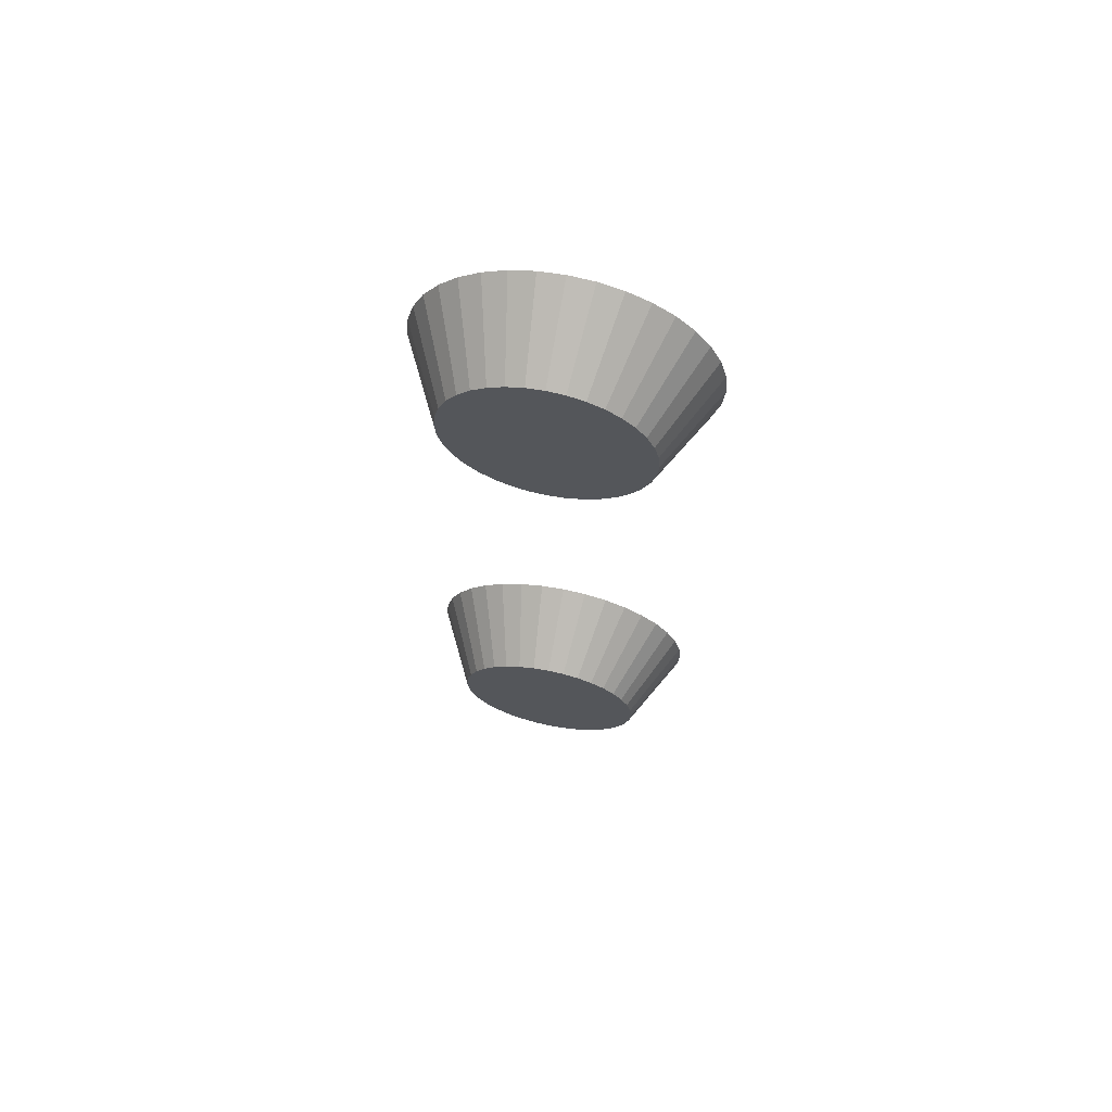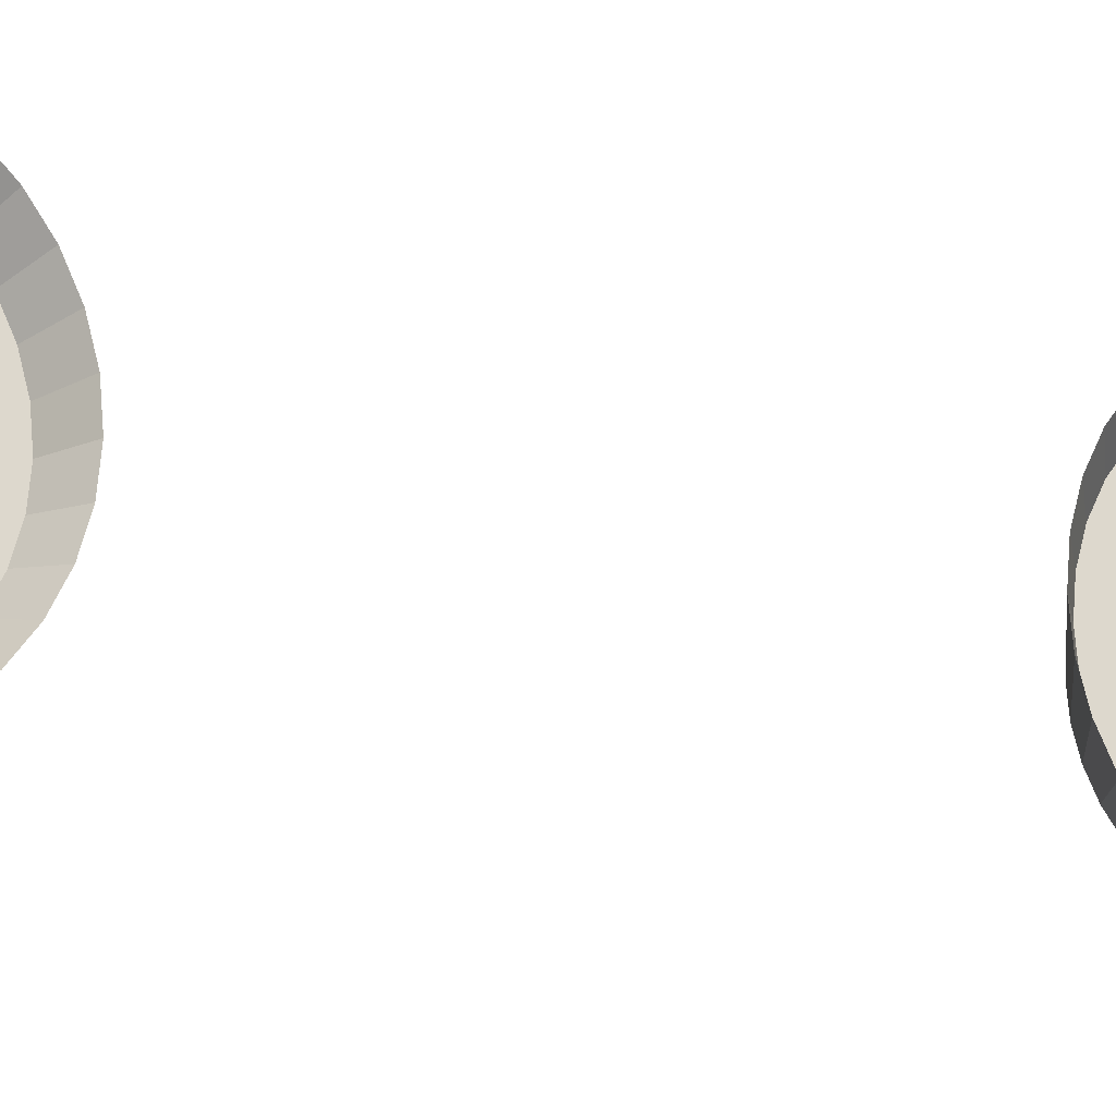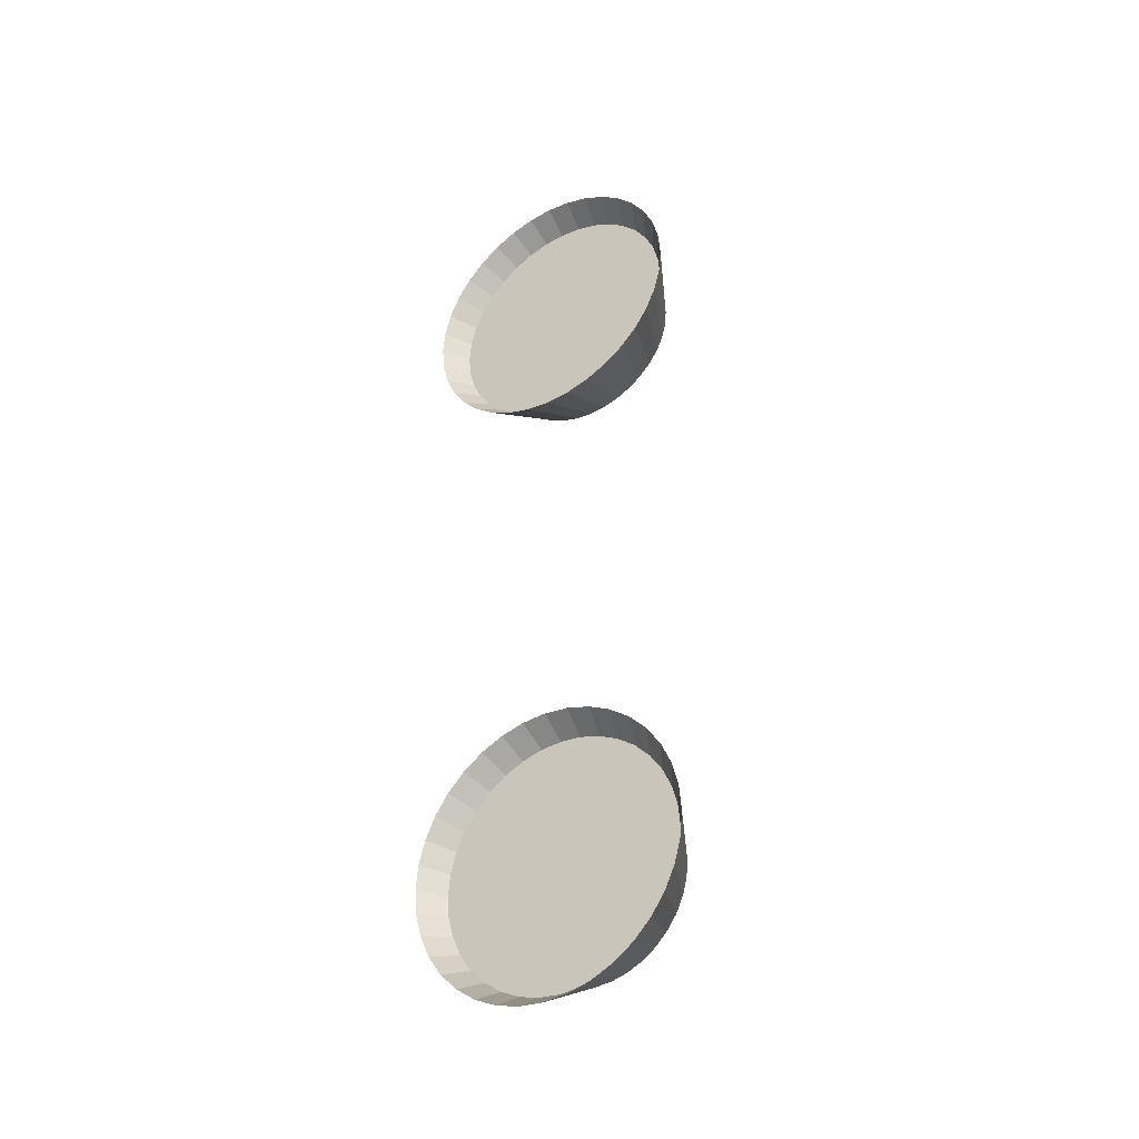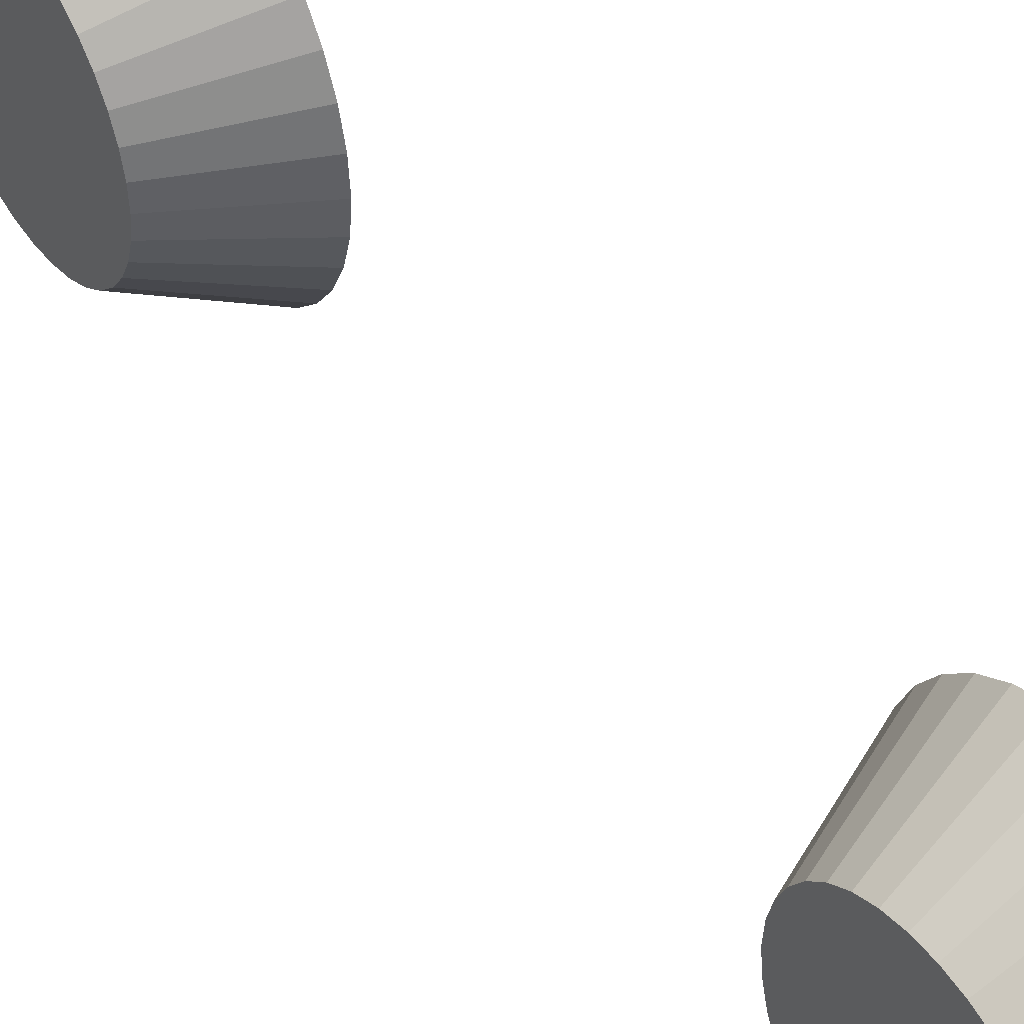
<metadata>
{"format":"obj","ext":"obj","renderer":"f3d","projection":"perspective","resolution":1024,"background":"white","views":[{"elev":66.6,"azim":-78.3,"up":"+Z"},{"elev":-22.0,"azim":67.3,"up":"+Y"},{"elev":-35.4,"azim":123.3,"up":"+Z"},{"elev":47.6,"azim":-33.2,"up":"+Y"}]}
</metadata>
<code>
o Headlights_Cover
v 3.75 1.208 1.233
v 3.413 1.208 1.391
v 3.75 1.338 1.245
v 3.413 1.31 1.4
v 3.75 1.464 1.278
v 3.413 1.41 1.427
v 3.75 1.582 1.333
v 3.413 1.503 1.47
v 3.75 1.689 1.408
v 3.413 1.587 1.529
v 3.75 1.781 1.5
v 3.413 1.66 1.602
v 3.75 1.856 1.607
v 3.413 1.719 1.686
v 3.75 1.911 1.725
v 3.413 1.762 1.779
v 3.75 1.944 1.851
v 3.413 1.789 1.879
v 3.75 1.956 1.981
v 3.413 1.798 1.981
v 3.75 1.944 2.111
v 3.413 1.789 2.084
v 3.75 1.911 2.237
v 3.413 1.762 2.183
v 3.75 1.856 2.355
v 3.413 1.719 2.276
v 3.75 1.781 2.462
v 3.413 1.66 2.36
v 3.75 1.689 2.554
v 3.413 1.587 2.433
v 3.75 1.582 2.629
v 3.413 1.503 2.492
v 3.75 1.464 2.684
v 3.413 1.41 2.536
v 3.75 1.338 2.718
v 3.413 1.31 2.562
v 3.75 1.208 2.729
v 3.413 1.208 2.571
v 3.75 1.078 2.718
v 3.413 1.105 2.562
v 3.75 0.9521 2.684
v 3.413 1.006 2.536
v 3.75 0.8339 2.629
v 3.413 0.9129 2.492
v 3.75 0.7271 2.554
v 3.413 0.8286 2.433
v 3.75 0.6349 2.462
v 3.413 0.7559 2.36
v 3.75 0.5601 2.355
v 3.413 0.6969 2.276
v 3.75 0.505 2.237
v 3.413 0.6535 2.183
v 3.75 0.4713 2.111
v 3.413 0.6269 2.084
v 3.75 0.4599 1.981
v 3.413 0.6179 1.981
v 3.75 0.4713 1.851
v 3.413 0.6269 1.879
v 3.75 0.505 1.725
v 3.413 0.6535 1.779
v 3.75 0.5601 1.607
v 3.413 0.6969 1.686
v 3.75 0.6349 1.5
v 3.413 0.7559 1.602
v 3.75 0.7271 1.408
v 3.413 0.8286 1.529
v 3.75 0.8339 1.333
v 3.413 0.9129 1.47
v 3.75 0.9521 1.278
v 3.413 1.006 1.427
v 3.75 1.078 1.245
v 3.413 1.105 1.4
v 3.913 1.208 1.131
v 3.913 1.355 1.144
v 3.913 1.499 1.182
v 3.913 1.633 1.245
v 3.913 1.754 1.33
v 3.913 1.859 1.435
v 3.913 1.944 1.556
v 3.913 2.007 1.69
v 3.913 2.045 1.834
v 3.913 2.058 1.981
v 3.913 2.045 2.129
v 3.913 2.007 2.272
v 3.913 1.944 2.406
v 3.913 1.859 2.528
v 3.913 1.754 2.632
v 3.913 1.633 2.717
v 3.913 1.499 2.78
v 3.913 1.355 2.818
v 3.913 1.208 2.831
v 3.913 1.06 2.818
v 3.913 0.9172 2.78
v 3.913 0.7829 2.717
v 3.913 0.6615 2.632
v 3.913 0.5568 2.528
v 3.913 0.4718 2.406
v 3.913 0.4092 2.272
v 3.913 0.3708 2.129
v 3.913 0.3579 1.981
v 3.913 0.3708 1.834
v 3.913 0.4092 1.69
v 3.913 0.4718 1.556
v 3.913 0.5568 1.435
v 3.913 0.6615 1.33
v 3.913 0.7829 1.245
v 3.913 0.9172 1.182
v 3.913 1.06 1.144
v 3.75 1.208 -1.233
v 3.413 1.208 -1.391
v 3.75 1.338 -1.245
v 3.413 1.31 -1.4
v 3.75 1.464 -1.278
v 3.413 1.41 -1.427
v 3.75 1.582 -1.333
v 3.413 1.503 -1.47
v 3.75 1.689 -1.408
v 3.413 1.587 -1.529
v 3.75 1.781 -1.5
v 3.413 1.66 -1.602
v 3.75 1.856 -1.607
v 3.413 1.719 -1.686
v 3.75 1.911 -1.725
v 3.413 1.762 -1.779
v 3.75 1.944 -1.851
v 3.413 1.789 -1.879
v 3.75 1.956 -1.981
v 3.413 1.798 -1.981
v 3.75 1.944 -2.111
v 3.413 1.789 -2.084
v 3.75 1.911 -2.237
v 3.413 1.762 -2.183
v 3.75 1.856 -2.355
v 3.413 1.719 -2.276
v 3.75 1.781 -2.462
v 3.413 1.66 -2.36
v 3.75 1.689 -2.554
v 3.413 1.587 -2.433
v 3.75 1.582 -2.629
v 3.413 1.503 -2.492
v 3.75 1.464 -2.684
v 3.413 1.41 -2.536
v 3.75 1.338 -2.718
v 3.413 1.31 -2.562
v 3.75 1.208 -2.729
v 3.413 1.208 -2.571
v 3.75 1.078 -2.718
v 3.413 1.105 -2.562
v 3.75 0.9521 -2.684
v 3.413 1.006 -2.536
v 3.75 0.8339 -2.629
v 3.413 0.9129 -2.492
v 3.75 0.7271 -2.554
v 3.413 0.8286 -2.433
v 3.75 0.6349 -2.462
v 3.413 0.7559 -2.36
v 3.75 0.5601 -2.355
v 3.413 0.6969 -2.276
v 3.75 0.505 -2.237
v 3.413 0.6535 -2.183
v 3.75 0.4713 -2.111
v 3.413 0.6269 -2.084
v 3.75 0.4599 -1.981
v 3.413 0.6179 -1.981
v 3.75 0.4713 -1.851
v 3.413 0.6269 -1.879
v 3.75 0.505 -1.725
v 3.413 0.6535 -1.779
v 3.75 0.5601 -1.607
v 3.413 0.6969 -1.686
v 3.75 0.6349 -1.5
v 3.413 0.7559 -1.602
v 3.75 0.7271 -1.408
v 3.413 0.8286 -1.529
v 3.75 0.8339 -1.333
v 3.413 0.9129 -1.47
v 3.75 0.9521 -1.278
v 3.413 1.006 -1.427
v 3.75 1.078 -1.245
v 3.413 1.105 -1.4
v 3.913 1.208 -1.131
v 3.913 1.355 -1.144
v 3.913 1.499 -1.182
v 3.913 1.633 -1.245
v 3.913 1.754 -1.33
v 3.913 1.859 -1.435
v 3.913 1.944 -1.556
v 3.913 2.007 -1.69
v 3.913 2.045 -1.834
v 3.913 2.058 -1.981
v 3.913 2.045 -2.129
v 3.913 2.007 -2.272
v 3.913 1.944 -2.406
v 3.913 1.859 -2.528
v 3.913 1.754 -2.632
v 3.913 1.633 -2.717
v 3.913 1.499 -2.78
v 3.913 1.355 -2.818
v 3.913 1.208 -2.831
v 3.913 1.06 -2.818
v 3.913 0.9172 -2.78
v 3.913 0.7829 -2.717
v 3.913 0.6615 -2.632
v 3.913 0.5568 -2.528
v 3.913 0.4718 -2.406
v 3.913 0.4092 -2.272
v 3.913 0.3708 -2.129
v 3.913 0.3579 -1.981
v 3.913 0.3708 -1.834
v 3.913 0.4092 -1.69
v 3.913 0.4718 -1.556
v 3.913 0.5568 -1.435
v 3.913 0.6615 -1.33
v 3.913 0.7829 -1.245
v 3.913 0.9172 -1.182
v 3.913 1.06 -1.144
f 2 74 73
f 74 6 75
f 6 76 75
f 8 77 76
f 10 78 77
f 12 79 78
f 14 80 79
f 80 18 81
f 18 82 81
f 20 83 82
f 22 84 83
f 84 26 85
f 85 28 86
f 86 30 87
f 30 88 87
f 32 89 88
f 34 90 89
f 90 38 91
f 38 92 91
f 40 93 92
f 42 94 93
f 44 95 94
f 46 96 95
f 48 97 96
f 50 98 97
f 52 99 98
f 54 100 99
f 56 101 100
f 101 60 102
f 102 62 103
f 103 64 104
f 64 105 104
f 66 106 105
f 68 107 106
f 62 30 14
f 70 108 107
f 108 2 73
f 15 47 63
f 3 73 74
f 3 75 5
f 5 76 7
f 7 77 9
f 11 77 78
f 13 78 79
f 13 80 15
f 17 80 81
f 19 81 82
f 19 83 21
f 21 84 23
f 25 84 85
f 25 86 27
f 27 87 29
f 29 88 31
f 31 89 33
f 35 89 90
f 35 91 37
f 39 91 92
f 41 92 93
f 43 93 94
f 43 95 45
f 45 96 47
f 47 97 49
f 49 98 51
f 51 99 53
f 53 100 55
f 55 101 57
f 57 102 59
f 61 102 103
f 63 103 104
f 63 105 65
f 65 106 67
f 69 106 107
f 69 108 71
f 71 73 1
f 182 110 181
f 182 114 112
f 184 114 183
f 185 116 184
f 186 118 185
f 187 120 186
f 188 122 187
f 188 126 124
f 190 126 189
f 191 128 190
f 192 130 191
f 192 134 132
f 193 136 134
f 194 138 136
f 196 138 195
f 197 140 196
f 198 142 197
f 198 146 144
f 199 148 146
f 201 148 200
f 202 150 201
f 203 152 202
f 204 154 203
f 205 156 204
f 206 158 205
f 207 160 206
f 208 162 207
f 209 164 208
f 209 168 166
f 210 170 168
f 212 170 211
f 213 172 212
f 214 174 213
f 215 176 214
f 126 158 174
f 216 178 215
f 216 110 180
f 167 135 119
f 111 181 109
f 113 182 111
f 115 183 113
f 185 115 117
f 119 185 117
f 121 186 119
f 188 121 123
f 189 123 125
f 190 125 127
f 129 190 127
f 131 191 129
f 133 192 131
f 194 133 135
f 195 135 137
f 196 137 139
f 141 196 139
f 143 197 141
f 199 143 145
f 147 199 145
f 201 147 149
f 202 149 151
f 203 151 153
f 204 153 155
f 157 204 155
f 206 157 159
f 207 159 161
f 208 161 163
f 209 163 165
f 210 165 167
f 169 210 167
f 171 211 169
f 213 171 173
f 214 173 175
f 177 214 175
f 216 177 179
f 181 179 109
f 2 4 74
f 74 4 6
f 6 8 76
f 8 10 77
f 10 12 78
f 12 14 79
f 14 16 80
f 80 16 18
f 18 20 82
f 20 22 83
f 22 24 84
f 84 24 26
f 85 26 28
f 86 28 30
f 30 32 88
f 32 34 89
f 34 36 90
f 90 36 38
f 38 40 92
f 40 42 93
f 42 44 94
f 44 46 95
f 46 48 96
f 48 50 97
f 50 52 98
f 52 54 99
f 54 56 100
f 56 58 101
f 101 58 60
f 102 60 62
f 103 62 64
f 64 66 105
f 66 68 106
f 68 70 107
f 6 4 2
f 2 72 70
f 70 68 66
f 66 64 62
f 62 60 58
f 58 56 54
f 54 52 50
f 50 48 46
f 46 44 42
f 42 40 38
f 38 36 34
f 34 32 30
f 30 28 26
f 26 24 22
f 22 20 18
f 18 16 14
f 14 12 10
f 10 8 6
f 6 2 70
f 70 66 62
f 62 58 54
f 54 50 46
f 46 42 38
f 38 34 30
f 30 26 22
f 22 18 14
f 14 10 6
f 6 70 62
f 62 54 46
f 46 38 30
f 30 22 14
f 14 6 62
f 62 46 30
f 70 72 108
f 108 72 2
f 71 1 3
f 3 5 7
f 7 9 11
f 11 13 15
f 15 17 19
f 19 21 23
f 23 25 27
f 27 29 31
f 31 33 35
f 35 37 39
f 39 41 43
f 43 45 47
f 47 49 51
f 51 53 55
f 55 57 59
f 59 61 63
f 63 65 67
f 67 69 71
f 71 3 7
f 7 11 15
f 15 19 23
f 23 27 31
f 31 35 39
f 39 43 47
f 47 51 55
f 55 59 63
f 63 67 71
f 71 7 15
f 15 23 31
f 31 39 47
f 47 55 63
f 63 71 15
f 15 31 47
f 3 1 73
f 3 74 75
f 5 75 76
f 7 76 77
f 11 9 77
f 13 11 78
f 13 79 80
f 17 15 80
f 19 17 81
f 19 82 83
f 21 83 84
f 25 23 84
f 25 85 86
f 27 86 87
f 29 87 88
f 31 88 89
f 35 33 89
f 35 90 91
f 39 37 91
f 41 39 92
f 43 41 93
f 43 94 95
f 45 95 96
f 47 96 97
f 49 97 98
f 51 98 99
f 53 99 100
f 55 100 101
f 57 101 102
f 61 59 102
f 63 61 103
f 63 104 105
f 65 105 106
f 69 67 106
f 69 107 108
f 71 108 73
f 182 112 110
f 182 183 114
f 184 116 114
f 185 118 116
f 186 120 118
f 187 122 120
f 188 124 122
f 188 189 126
f 190 128 126
f 191 130 128
f 192 132 130
f 192 193 134
f 193 194 136
f 194 195 138
f 196 140 138
f 197 142 140
f 198 144 142
f 198 199 146
f 199 200 148
f 201 150 148
f 202 152 150
f 203 154 152
f 204 156 154
f 205 158 156
f 206 160 158
f 207 162 160
f 208 164 162
f 209 166 164
f 209 210 168
f 210 211 170
f 212 172 170
f 213 174 172
f 214 176 174
f 215 178 176
f 110 112 114
f 114 116 118
f 118 120 122
f 122 124 126
f 126 128 130
f 130 132 134
f 134 136 138
f 138 140 142
f 142 144 146
f 146 148 150
f 150 152 154
f 154 156 158
f 158 160 162
f 162 164 166
f 166 168 170
f 170 172 174
f 174 176 178
f 178 180 110
f 110 114 118
f 118 122 126
f 126 130 134
f 134 138 142
f 142 146 150
f 150 154 158
f 158 162 166
f 166 170 174
f 174 178 110
f 110 118 126
f 126 134 142
f 142 150 158
f 158 166 174
f 174 110 126
f 126 142 158
f 216 180 178
f 216 181 110
f 111 109 179
f 179 177 175
f 175 173 171
f 171 169 167
f 167 165 163
f 163 161 159
f 159 157 155
f 155 153 151
f 151 149 147
f 147 145 143
f 143 141 139
f 139 137 135
f 135 133 131
f 131 129 127
f 127 125 123
f 123 121 119
f 119 117 115
f 115 113 111
f 111 179 175
f 175 171 167
f 167 163 159
f 159 155 151
f 151 147 143
f 143 139 135
f 135 131 127
f 127 123 119
f 119 115 111
f 111 175 167
f 167 159 151
f 151 143 135
f 135 127 119
f 119 111 167
f 167 151 135
f 111 182 181
f 113 183 182
f 115 184 183
f 185 184 115
f 119 186 185
f 121 187 186
f 188 187 121
f 189 188 123
f 190 189 125
f 129 191 190
f 131 192 191
f 133 193 192
f 194 193 133
f 195 194 135
f 196 195 137
f 141 197 196
f 143 198 197
f 199 198 143
f 147 200 199
f 201 200 147
f 202 201 149
f 203 202 151
f 204 203 153
f 157 205 204
f 206 205 157
f 207 206 159
f 208 207 161
f 209 208 163
f 210 209 165
f 169 211 210
f 171 212 211
f 213 212 171
f 214 213 173
f 177 215 214
f 216 215 177
f 181 216 179

</code>
